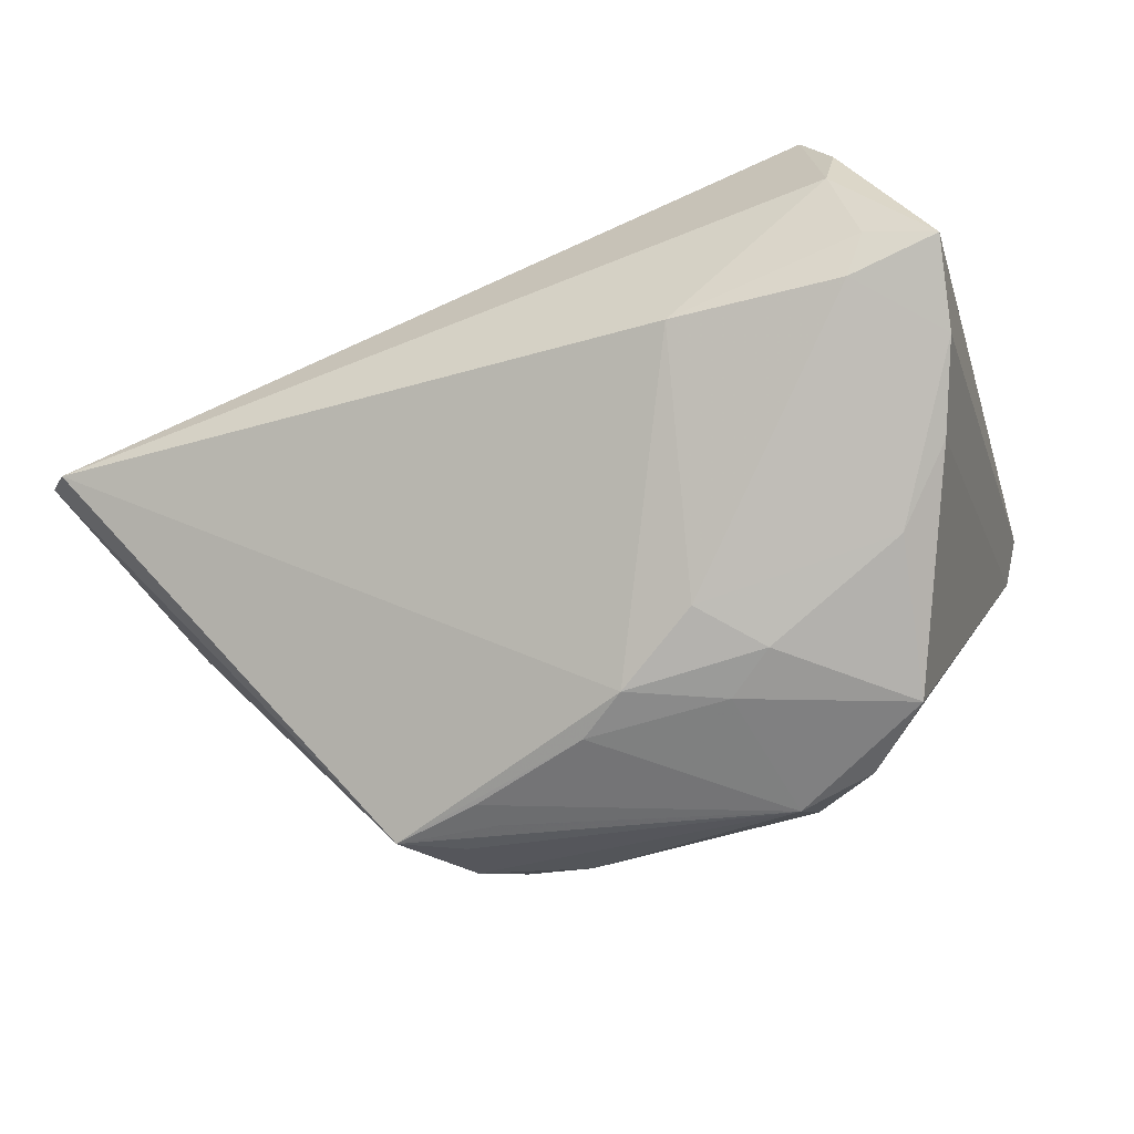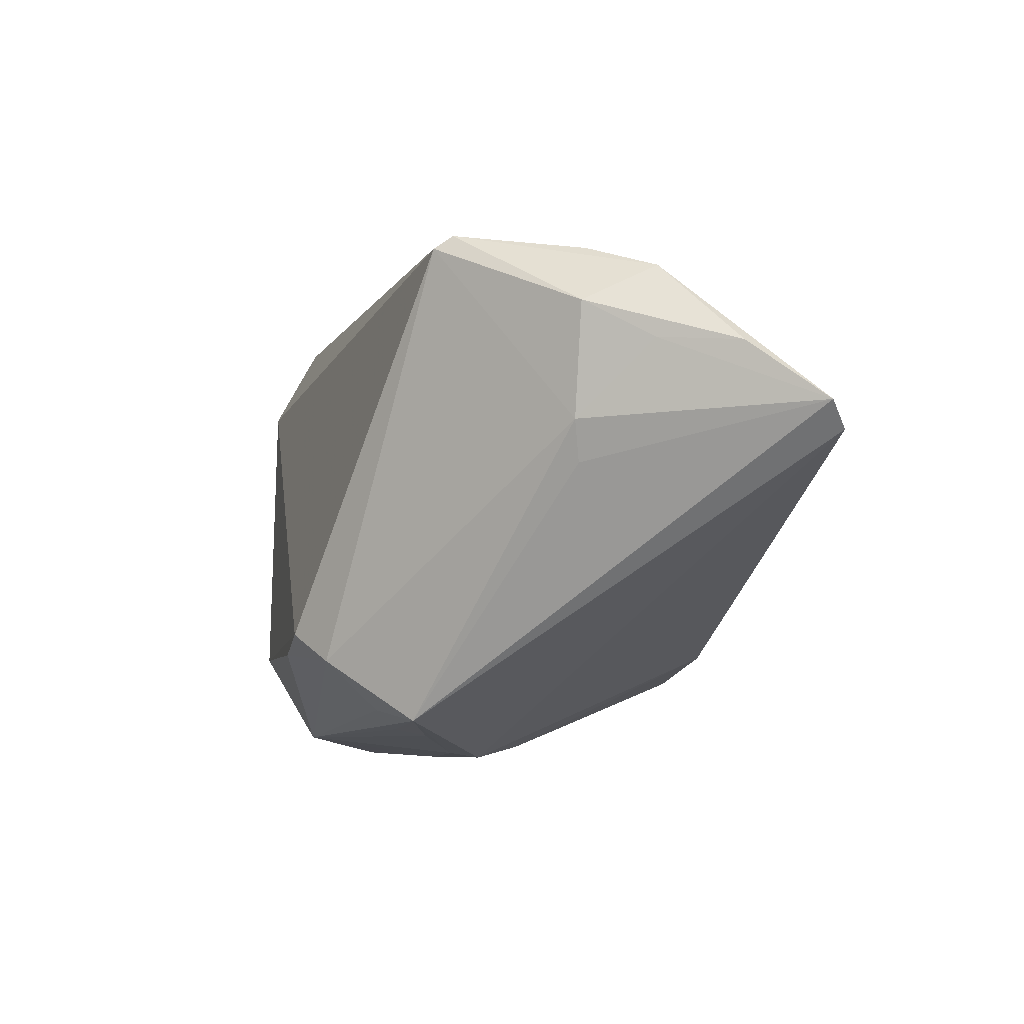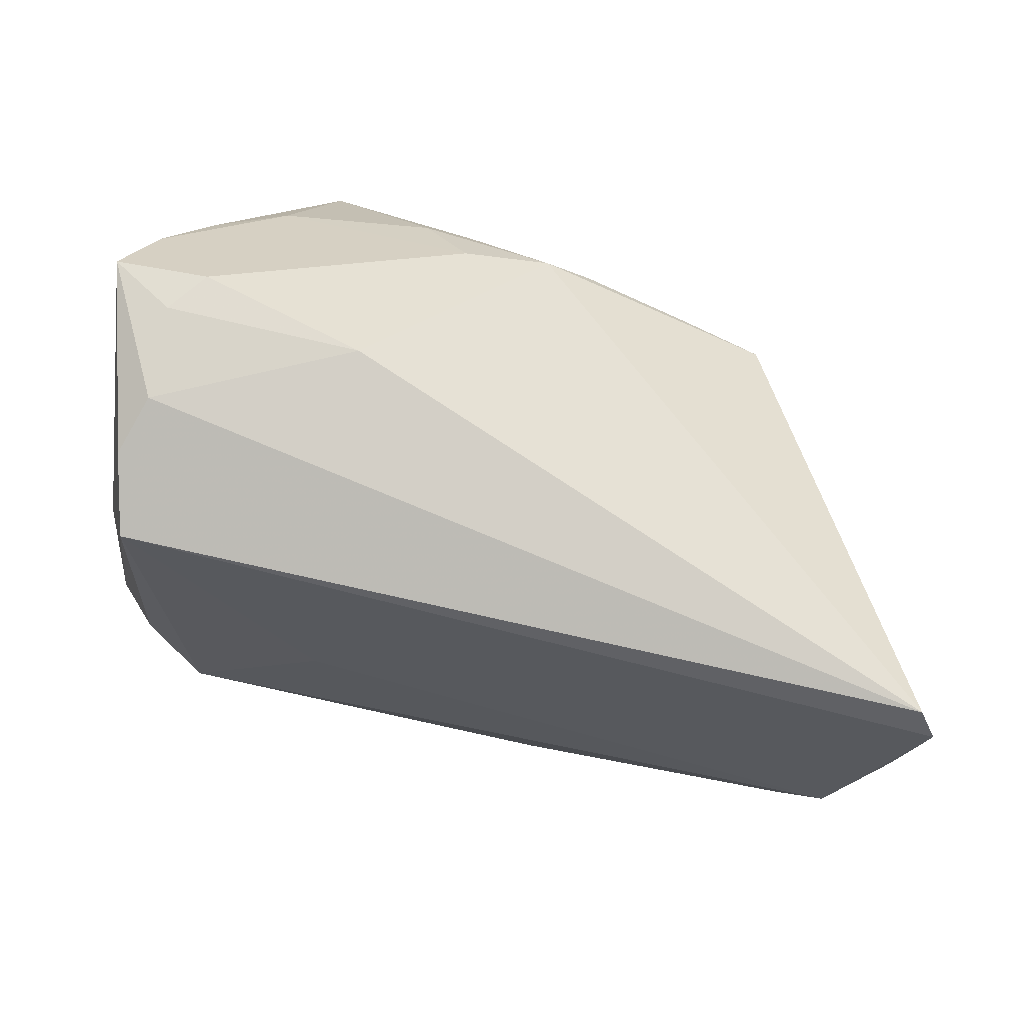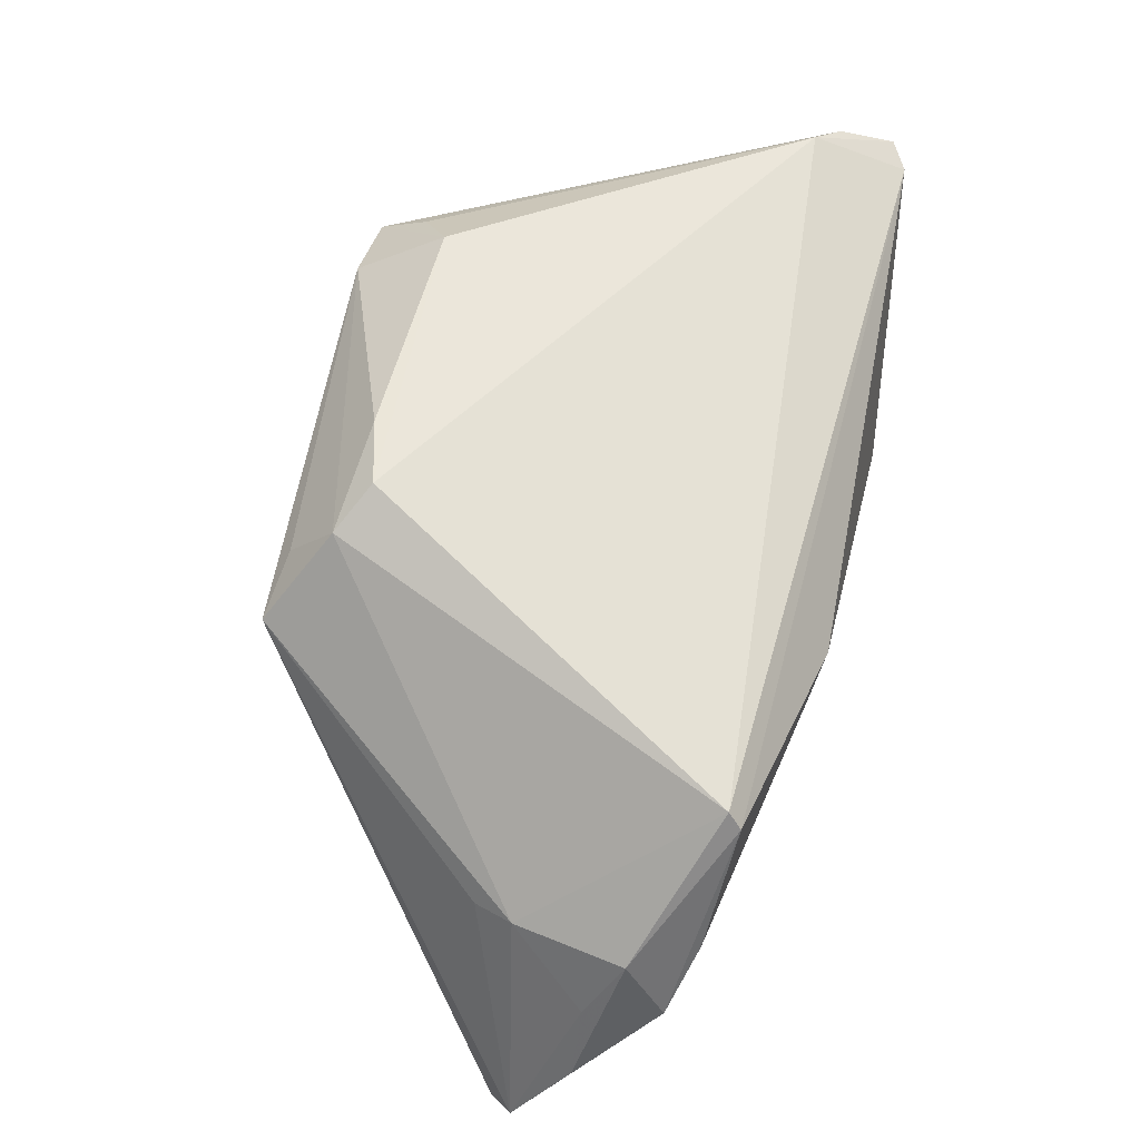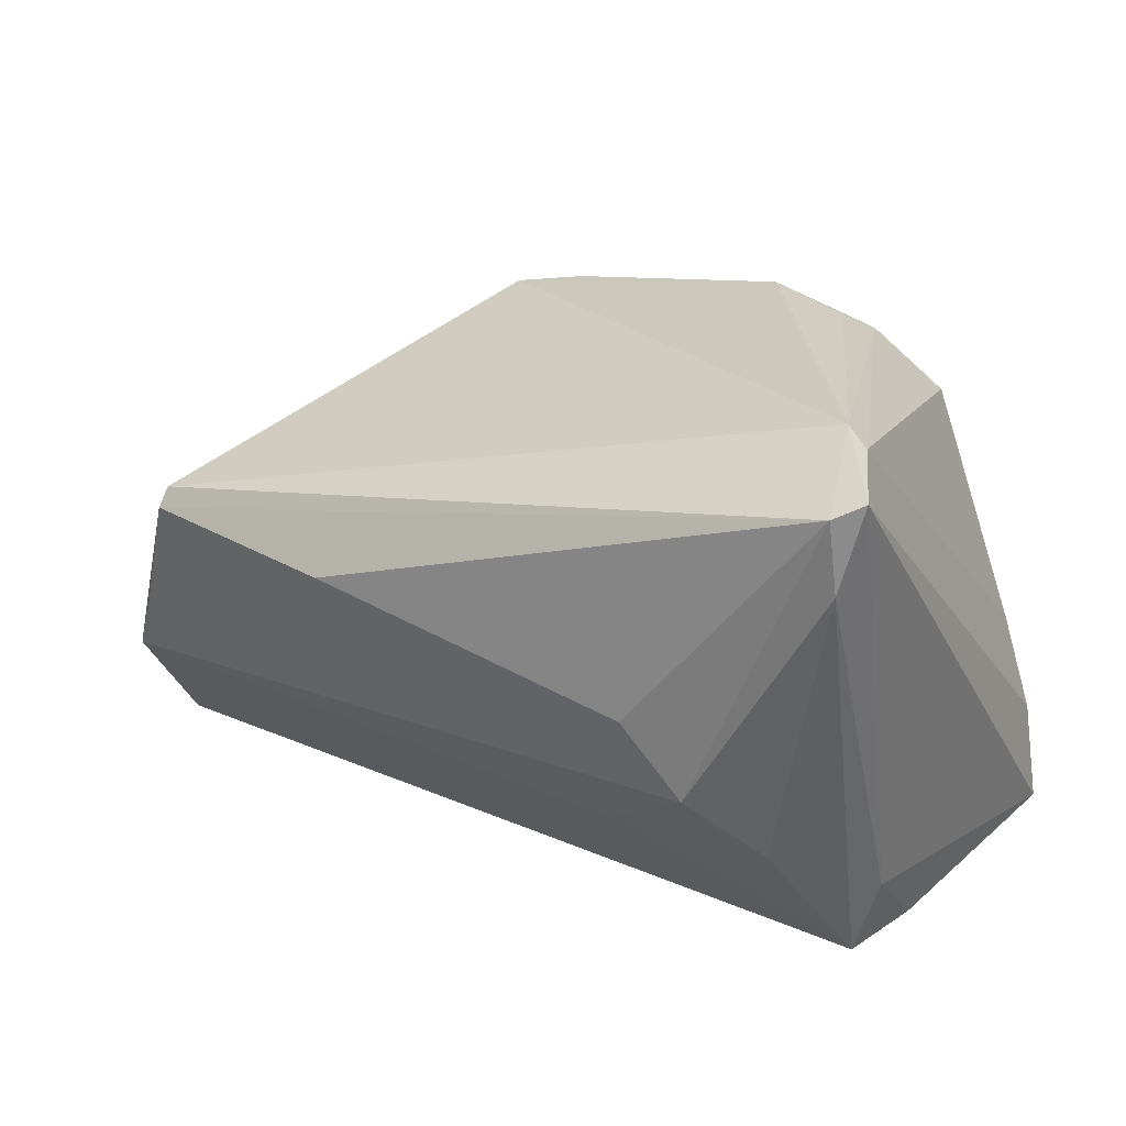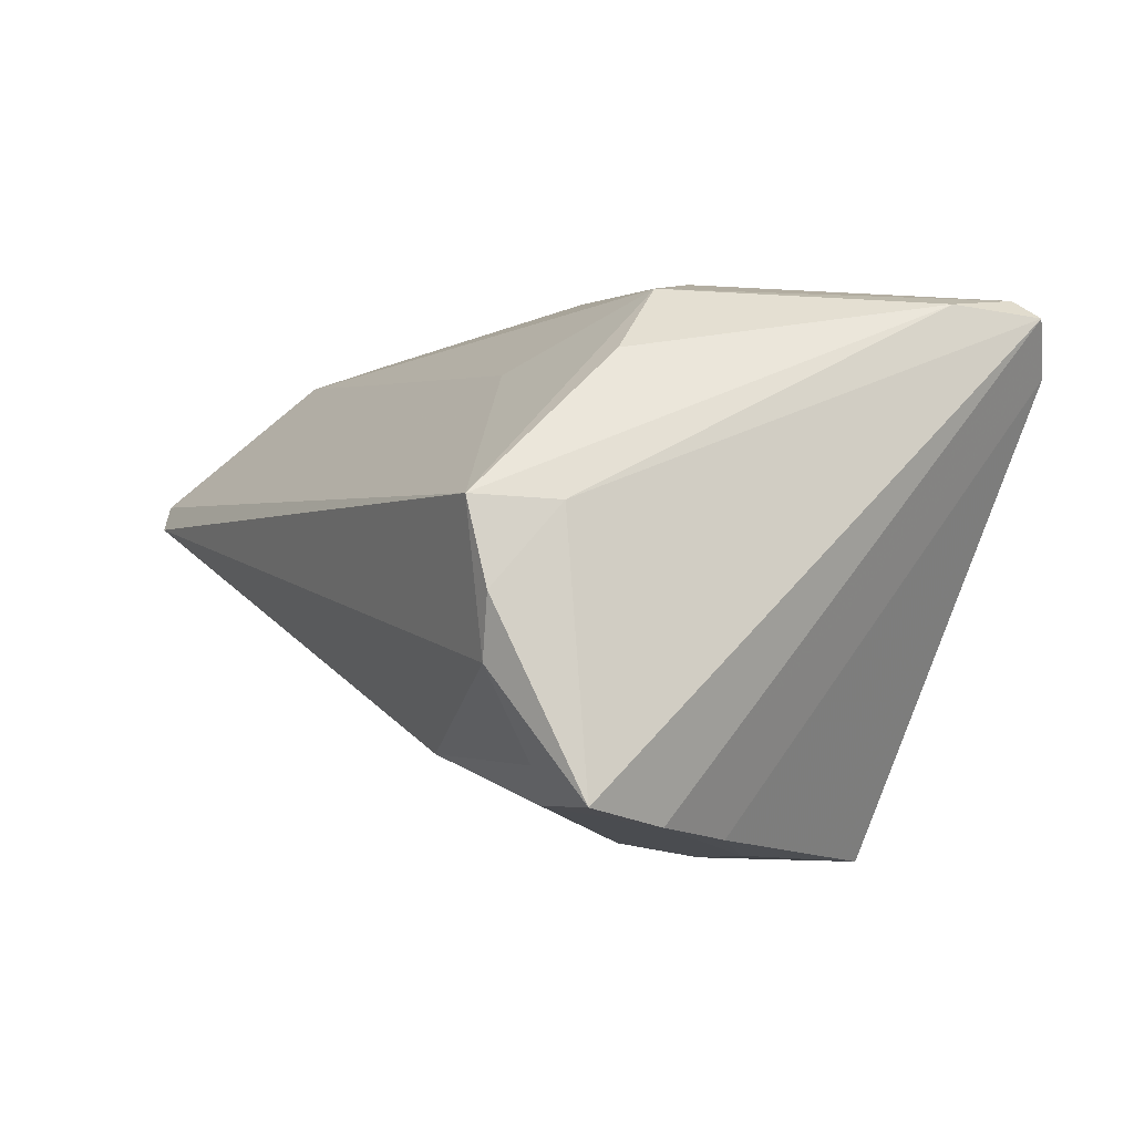
<metadata>
{"format":"obj","ext":"obj","renderer":"f3d","projection":"perspective","resolution":1024,"background":"white","views":[{"elev":-69.6,"azim":23.9,"up":"+Z"},{"elev":-6.1,"azim":-92.9,"up":"+Z"},{"elev":-79.5,"azim":164.1,"up":"+Y"},{"elev":48.0,"azim":-75.7,"up":"+Y"},{"elev":25.3,"azim":32.1,"up":"+Y"},{"elev":2.1,"azim":62.8,"up":"+Z"}]}
</metadata>
<code>
v -0.0202 0.01767 -0.02668
v 0.04684 -0.005934 -0.02631
v -0.03834 0.0111 0.02676
v 0.02579 0.02592 -0.02994
v 0.04781 -0.02474 0.008567
v 0.04854 0.03307 0.02148
v 0.04373 -0.0255 -0.0219
v -0.053 -0.02293 0.01359
v -0.04919 -0.005283 0.01864
v 0.04774 -0.03315 -6.968e-05
v 0.01506 0.009997 -0.03272
v 0.02104 0.006055 -0.03272
v 0.04951 0.02029 0.02901
v 0.0242 0.02923 -0.02379
v -0.04519 -0.005245 0.0008141
v -0.05071 -0.01343 0.0142
v 0.04517 0.03416 0.01886
v -0.009504 0.0292 -0.01958
v 0.04876 0.02863 0.02968
v 0.02697 0.001158 0.03201
v -0.04705 -0.004689 0.005505
v -0.0483 -0.01394 0.02288
v 0.05442 -0.02566 -0.02073
v 0.05179 0.03023 0.02767
v 0.00442 0.004358 -0.03272
v -0.0163 0.01162 -0.02979
v 0.04095 -0.01518 0.02397
v -0.02695 0.0132 -0.02804
v 0.03886 0.000938 -0.02956
v 0.01662 0.02696 -0.03005
v -0.04392 -0.006231 0.02575
v 0.01958 -0.01809 0.02193
v -0.0386 0.00886 0.02824
v 0.02409 -0.02812 -0.01866
v -0.01206 0.008236 0.03272
v -0.05442 -0.03237 0.006776
v 0.01747 0.03326 -0.01936
v -0.01737 0.02789 -0.01734
v 0.03395 -0.007034 0.03076
v -0.001688 0.008161 -0.03206
v -0.01525 0.01532 -0.02899
v 0.04594 -0.03281 -0.00726
v 0.01516 -0.001245 -0.03137
v -0.05173 -0.03416 0.003831
v 0.03389 0.01894 -0.03229
v 0.04497 -0.03416 0.009217
v 0.05155 -0.01578 -0.02374
v 0.04703 -0.02813 -0.0174
v -0.02186 0.02379 -0.02075
f 24 23 47
f 7 47 23
f 36 46 22
f 17 37 38
f 38 3 17
f 49 3 38
f 27 13 39
f 39 46 27
f 27 46 13
f 42 23 10
f 10 46 42
f 48 23 42
f 48 7 23
f 36 28 44
f 44 46 36
f 42 46 44
f 32 46 39
f 39 22 32
f 32 22 46
f 6 17 24
f 6 2 45
f 24 47 6
f 47 2 6
f 15 28 36
f 36 22 8
f 22 9 8
f 21 9 3
f 3 49 21
f 21 15 36
f 21 49 28
f 28 15 21
f 45 30 4
f 4 30 37
f 4 6 45
f 17 6 4
f 28 30 41
f 28 49 1
f 1 30 28
f 49 30 1
f 18 49 38
f 18 30 49
f 38 37 18
f 37 30 18
f 39 13 19
f 19 20 39
f 19 13 24
f 24 17 19
f 19 17 3
f 20 19 35
f 39 20 35
f 46 10 5
f 24 13 5
f 13 46 5
f 5 23 24
f 5 10 23
f 16 21 36
f 9 21 16
f 36 8 16
f 16 8 9
f 37 17 14
f 14 4 37
f 17 4 14
f 33 19 3
f 33 35 19
f 3 9 33
f 33 9 22
f 29 2 47
f 47 7 29
f 7 43 29
f 45 2 29
f 34 43 7
f 7 48 34
f 34 48 42
f 42 44 34
f 31 33 22
f 35 33 31
f 31 22 39
f 39 35 31
f 45 29 12
f 12 29 43
f 25 34 44
f 43 34 25
f 25 44 28
f 28 40 25
f 25 12 43
f 28 41 26
f 26 40 28
f 26 41 30
f 30 40 26
f 45 12 11
f 12 25 11
f 11 25 40
f 11 30 45
f 11 40 30

</code>
